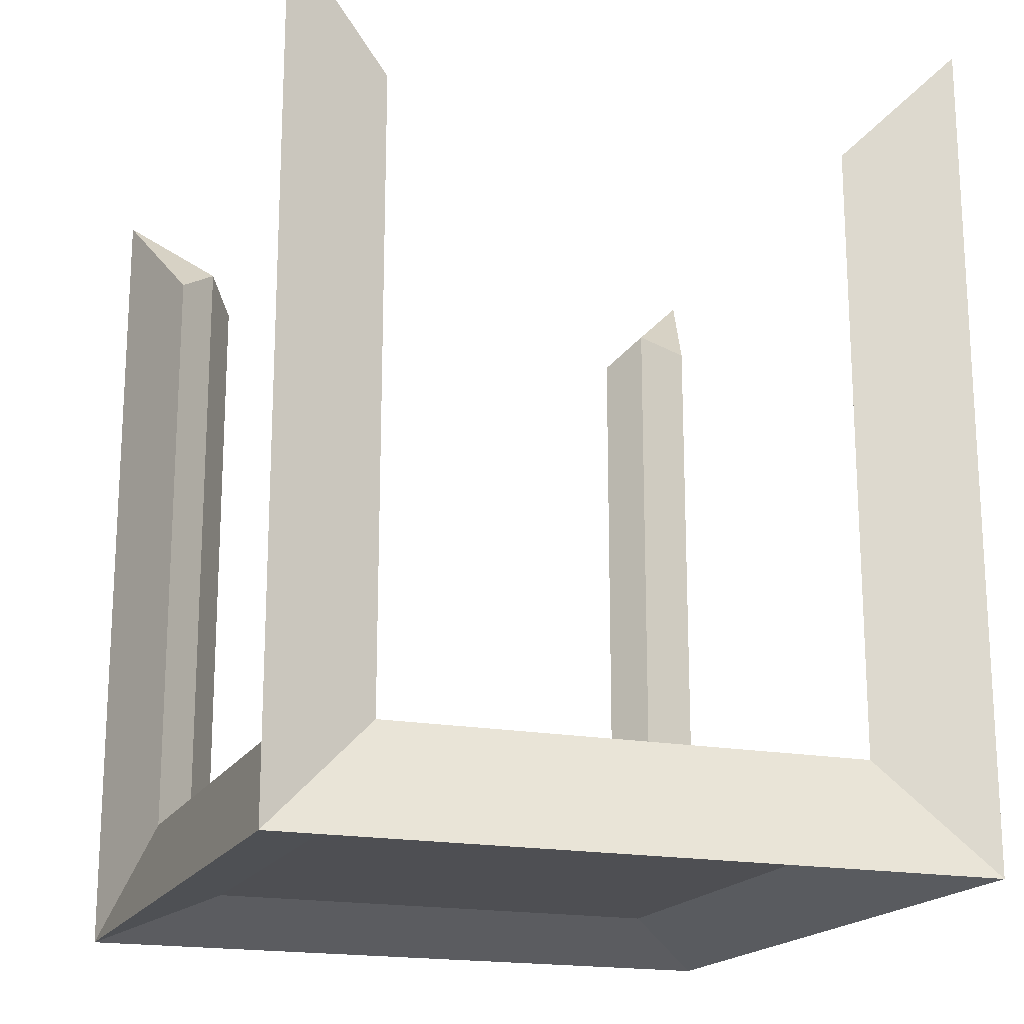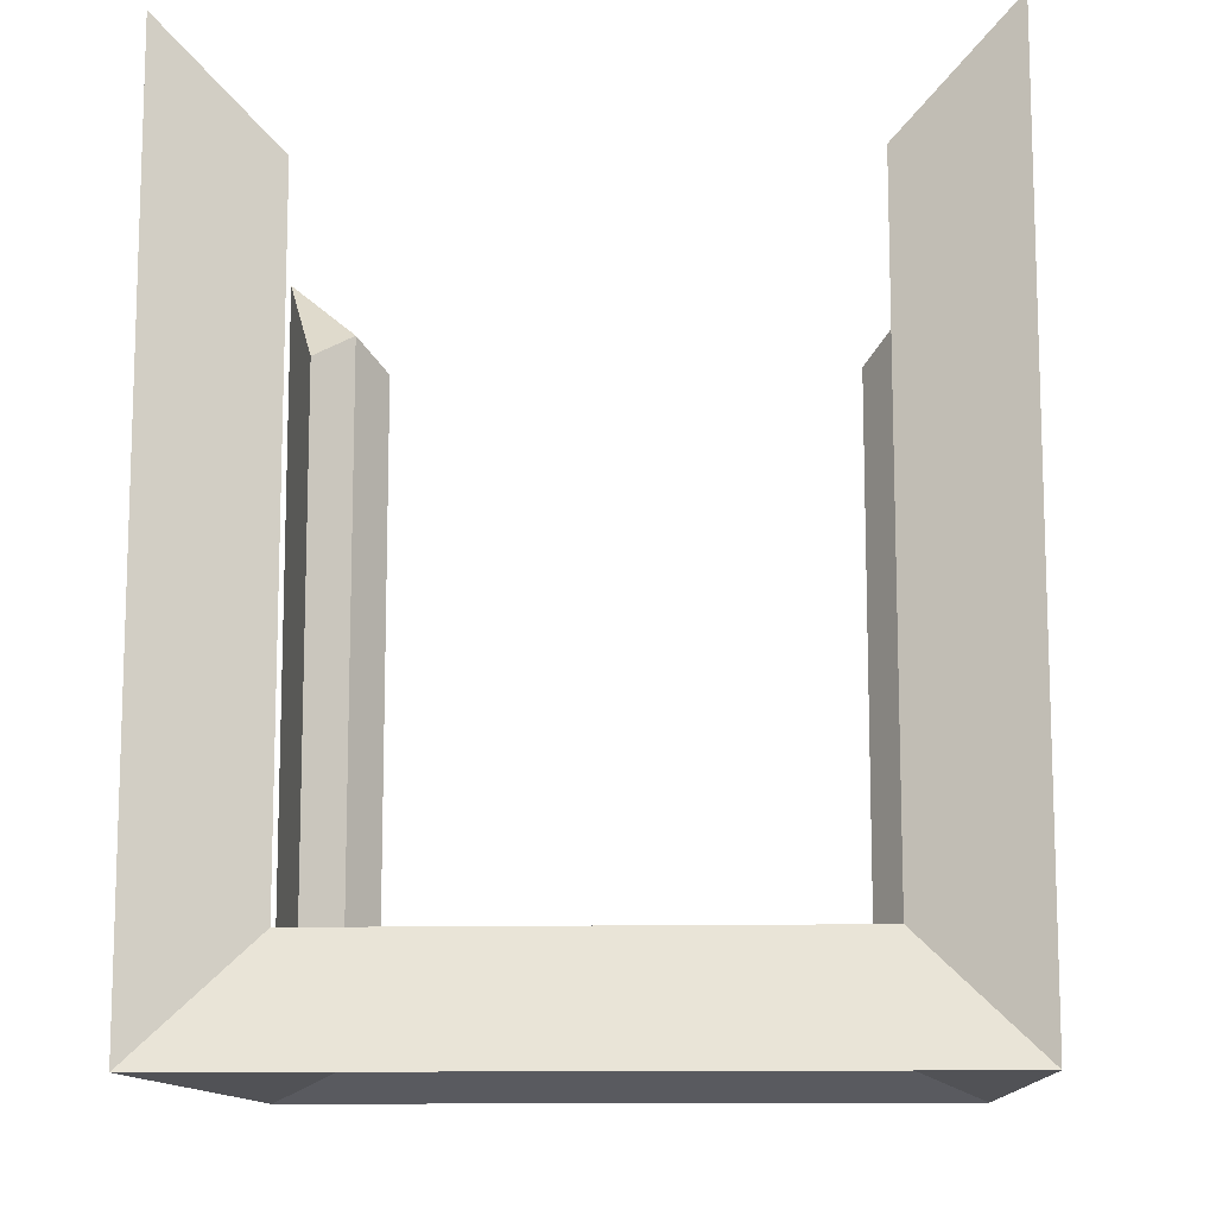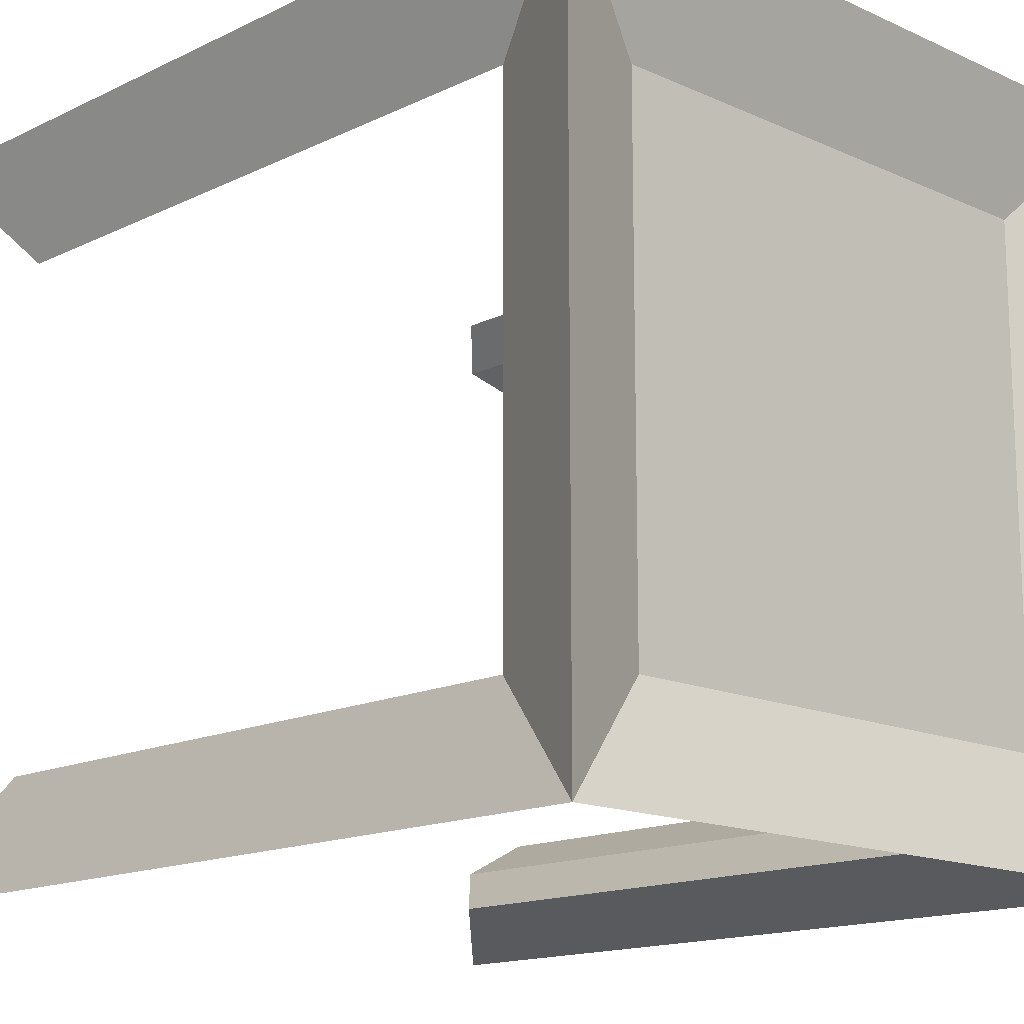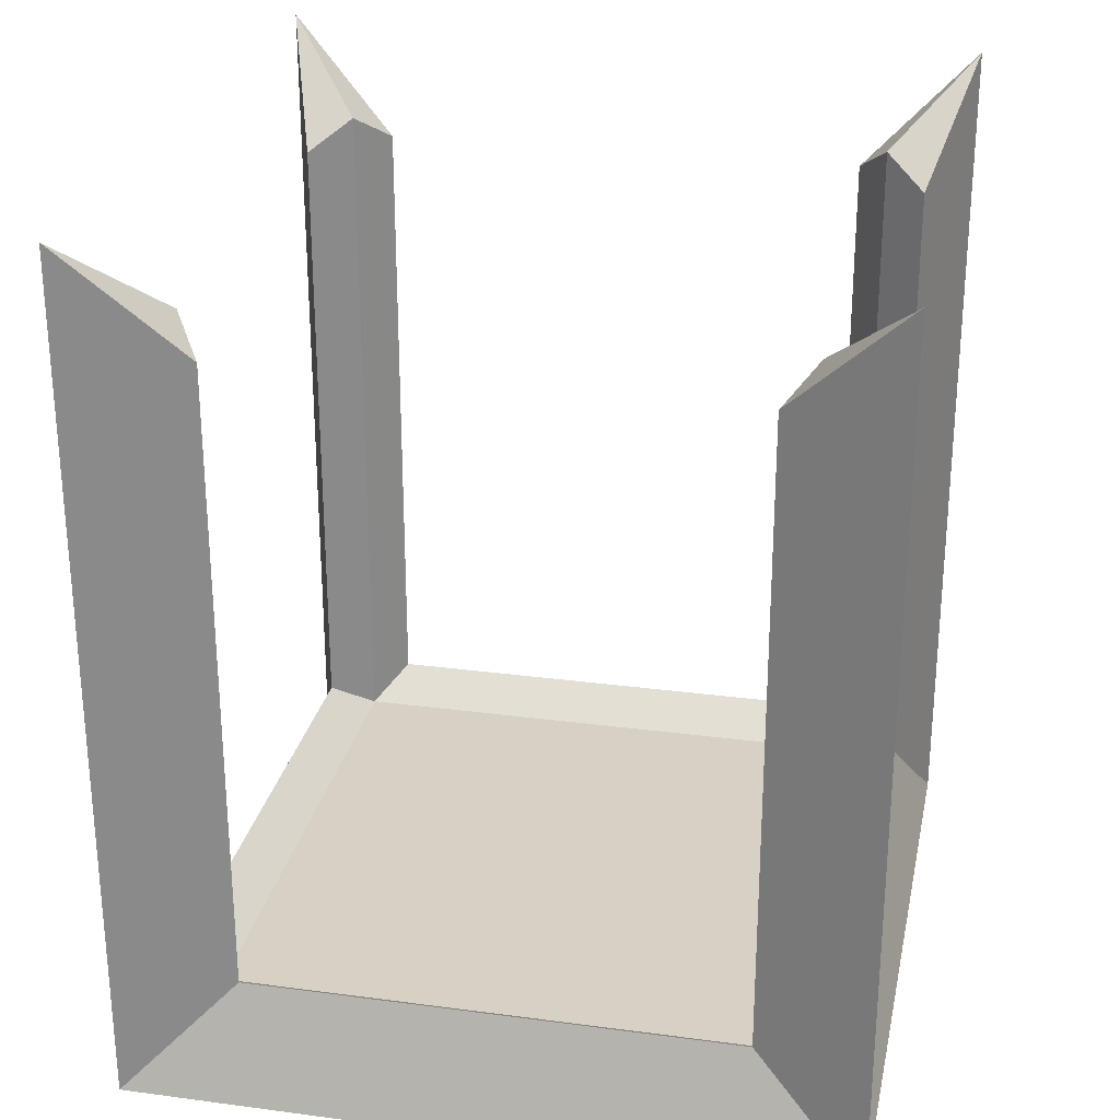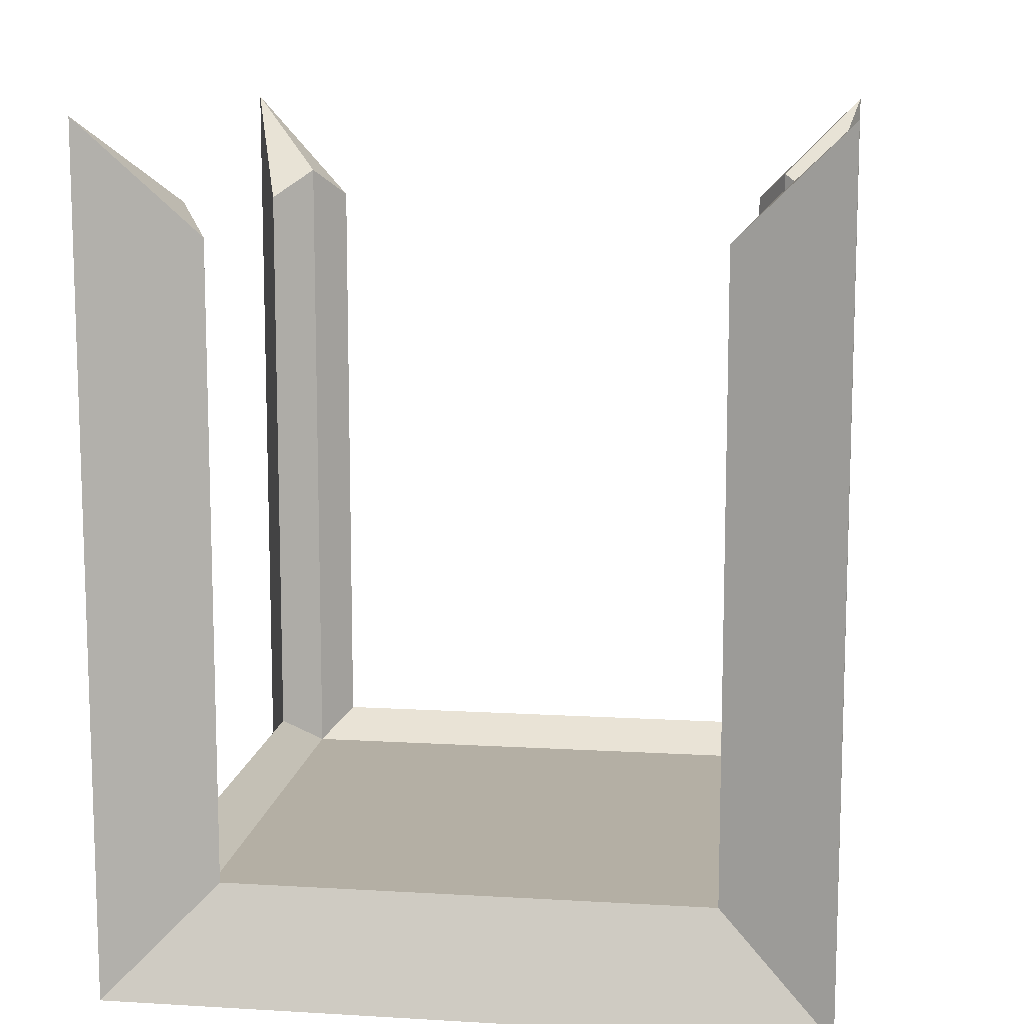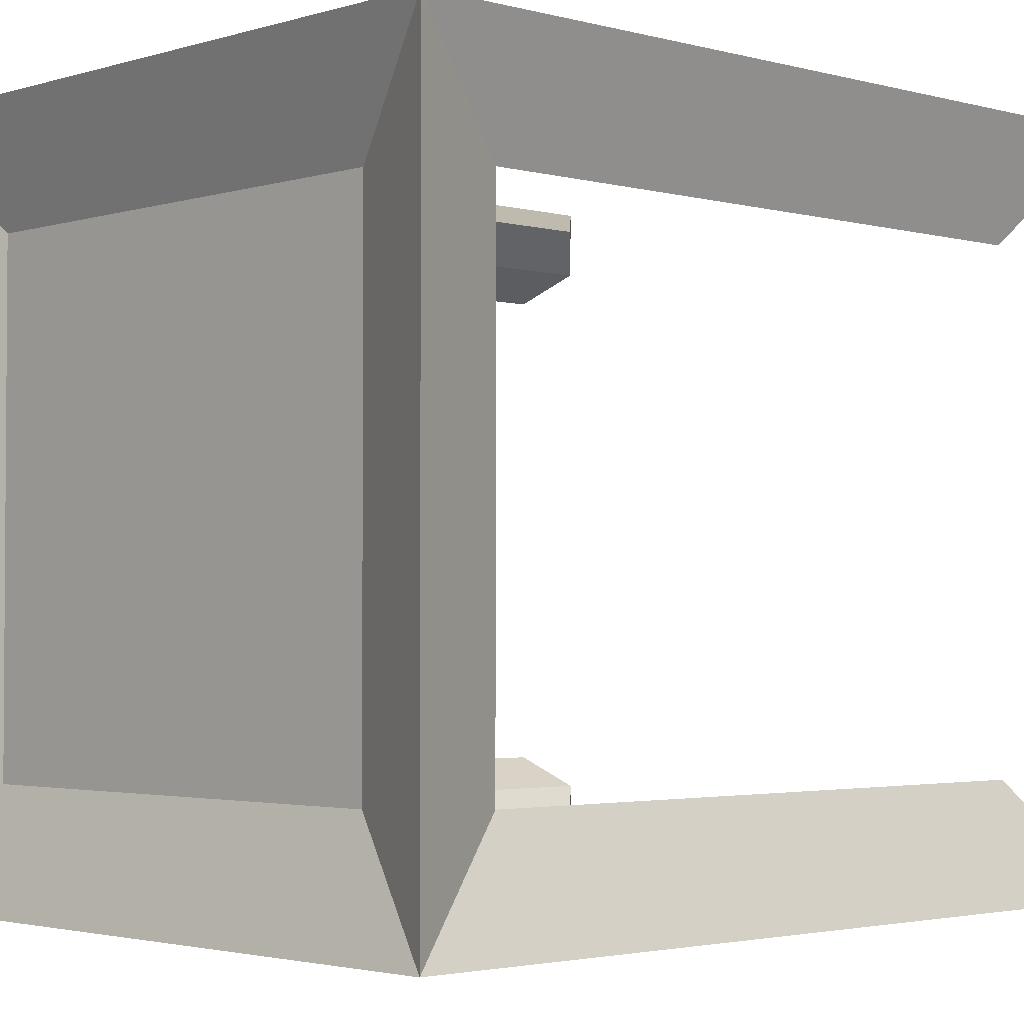
<metadata>
{"format":"obj","ext":"obj","renderer":"f3d","projection":"perspective","resolution":1024,"background":"white","views":[{"elev":-18.1,"azim":-20.3,"up":"+Z"},{"elev":-11.8,"azim":3.2,"up":"+Z"},{"elev":-15.0,"azim":135.9,"up":"+Y"},{"elev":26.8,"azim":-78.3,"up":"+Z"},{"elev":11.3,"azim":-81.8,"up":"+Z"},{"elev":-2.5,"azim":-133.4,"up":"+Y"}]}
</metadata>
<code>
o GateOpen_Cube
v 0.3845 0.3845 -0.08453
v 0.5 0.5 -0.2
v 0.3845 0.3845 0.8845
v 0.5 0.5 1
v 0.3845 -0.3845 -0.08453
v 0.5 -0.5 -0.2
v 0.3845 -0.3845 0.8845
v 0.5 -0.5 1
v -0.3845 0.3845 -0.08453
v -0.5 0.5 -0.2
v -0.3845 0.3845 0.8845
v -0.5 0.5 1
v -0.3845 -0.3845 -0.08453
v -0.5 -0.5 -0.2
v -0.3845 -0.3845 0.8845
v -0.5 -0.5 1
v 0.4423 0.3423 -0.04226
v 0.4423 0.3423 0.8423
v 0.4423 -0.3423 0.8423
v 0.4423 -0.3423 -0.04226
v 0.3423 -0.4423 -0.04226
v 0.3423 -0.4423 0.8423
v -0.3423 -0.4423 0.8423
v -0.3423 -0.4423 -0.04226
v -0.4423 -0.3423 -0.04226
v -0.4423 -0.3423 0.8423
v -0.4423 0.3423 0.8423
v -0.4423 0.3423 -0.04226
v -0.3423 0.4423 -0.04226
v -0.3423 0.4423 0.8423
v 0.3423 0.4423 0.8423
v 0.3423 0.4423 -0.04226
v 0.3423 -0.3423 -0.1423
v -0.3423 -0.3423 -0.1423
v -0.3423 0.3423 -0.1423
v 0.3423 0.3423 -0.1423
f 18 1 17
f 17 4 18
f 20 7 19
f 19 6 20
f 17 5 20
f 20 2 17
f 22 5 21
f 21 8 22
f 24 15 23
f 23 14 24
f 21 13 24
f 24 6 21
f 26 13 25
f 25 16 26
f 28 11 27
f 27 10 28
f 25 9 28
f 28 14 25
f 30 9 29
f 29 12 30
f 32 3 31
f 31 2 32
f 29 1 32
f 32 10 29
f 26 16 15
f 34 6 14
f 23 15 16
f 35 14 10
f 34 36 33
f 36 10 2
f 9 5 1
f 33 2 6
f 19 7 8
f 22 8 7
f 18 4 3
f 31 3 4
f 27 11 12
f 30 12 11
f 18 3 1
f 17 2 4
f 20 5 7
f 19 8 6
f 17 1 5
f 20 6 2
f 22 7 5
f 21 6 8
f 24 13 15
f 23 16 14
f 21 5 13
f 24 14 6
f 26 15 13
f 25 14 16
f 28 9 11
f 27 12 10
f 25 13 9
f 28 10 14
f 30 11 9
f 29 10 12
f 32 1 3
f 31 4 2
f 29 9 1
f 32 2 10
f 34 33 6
f 35 34 14
f 34 35 36
f 36 35 10
f 9 13 5
f 33 36 2

</code>
